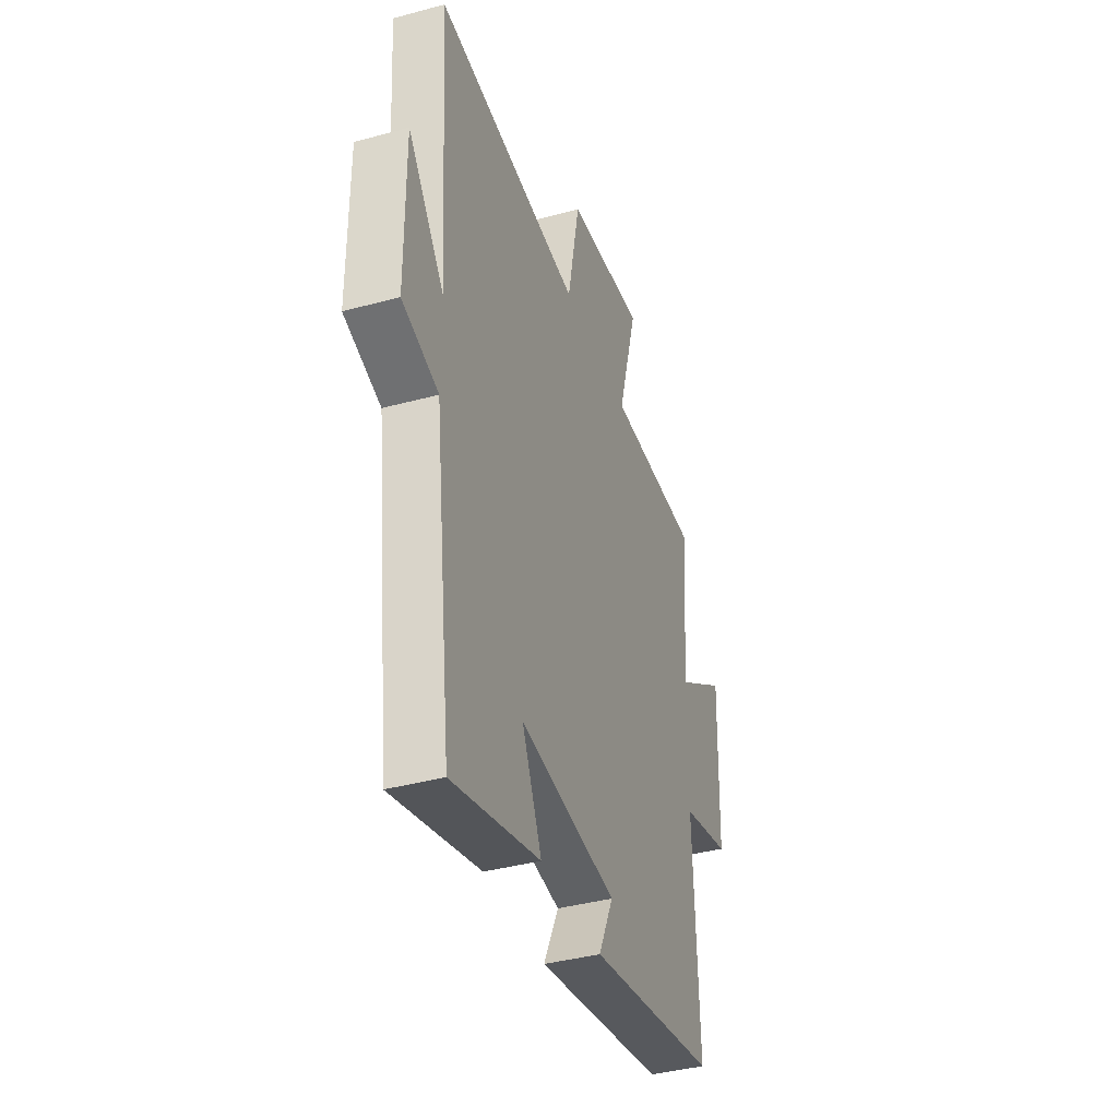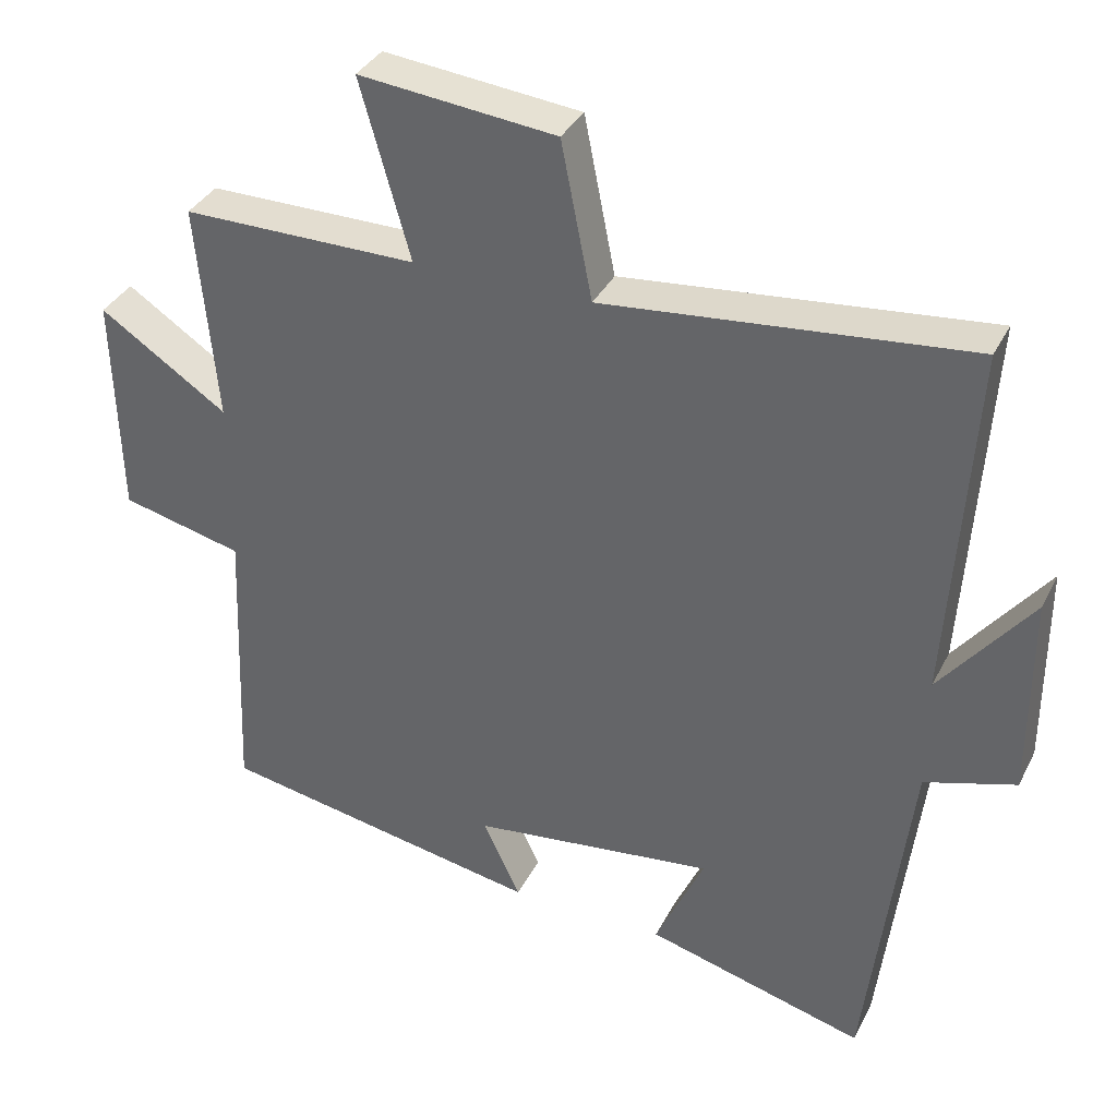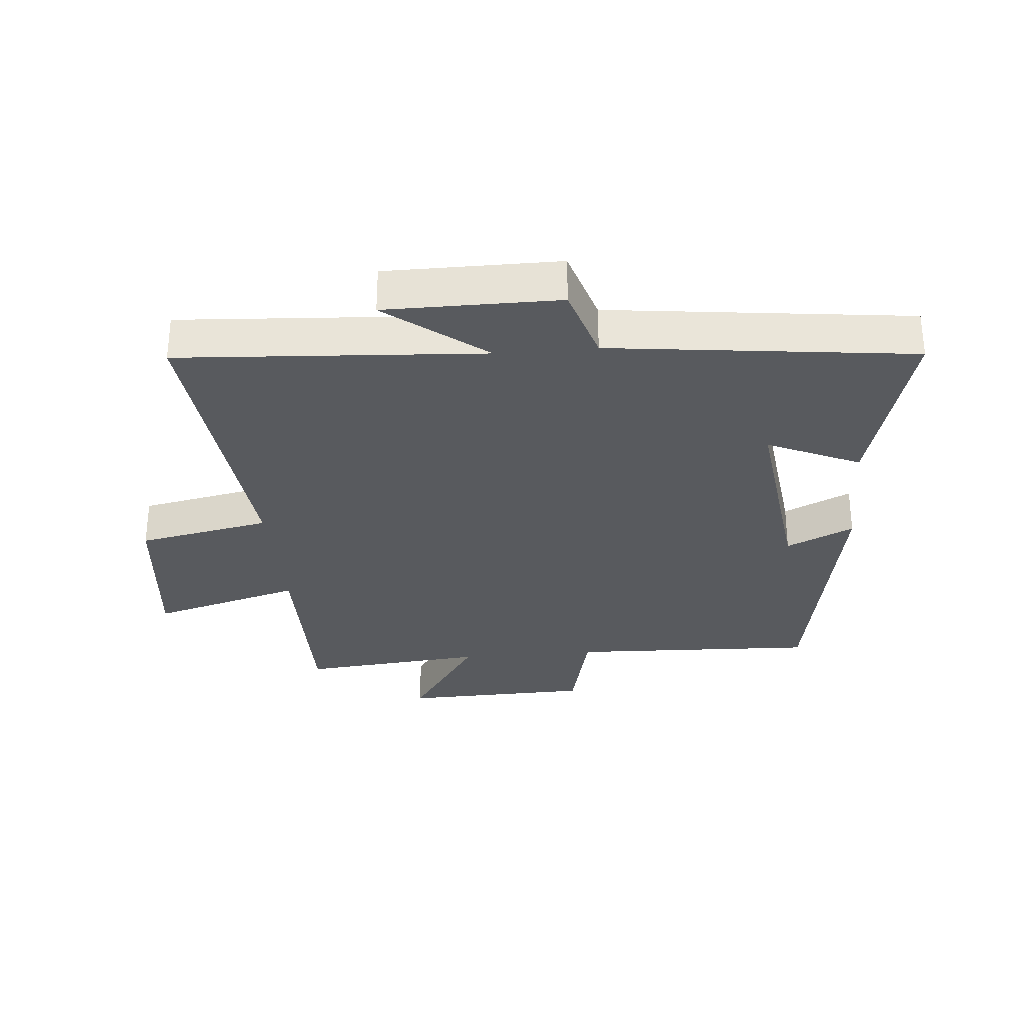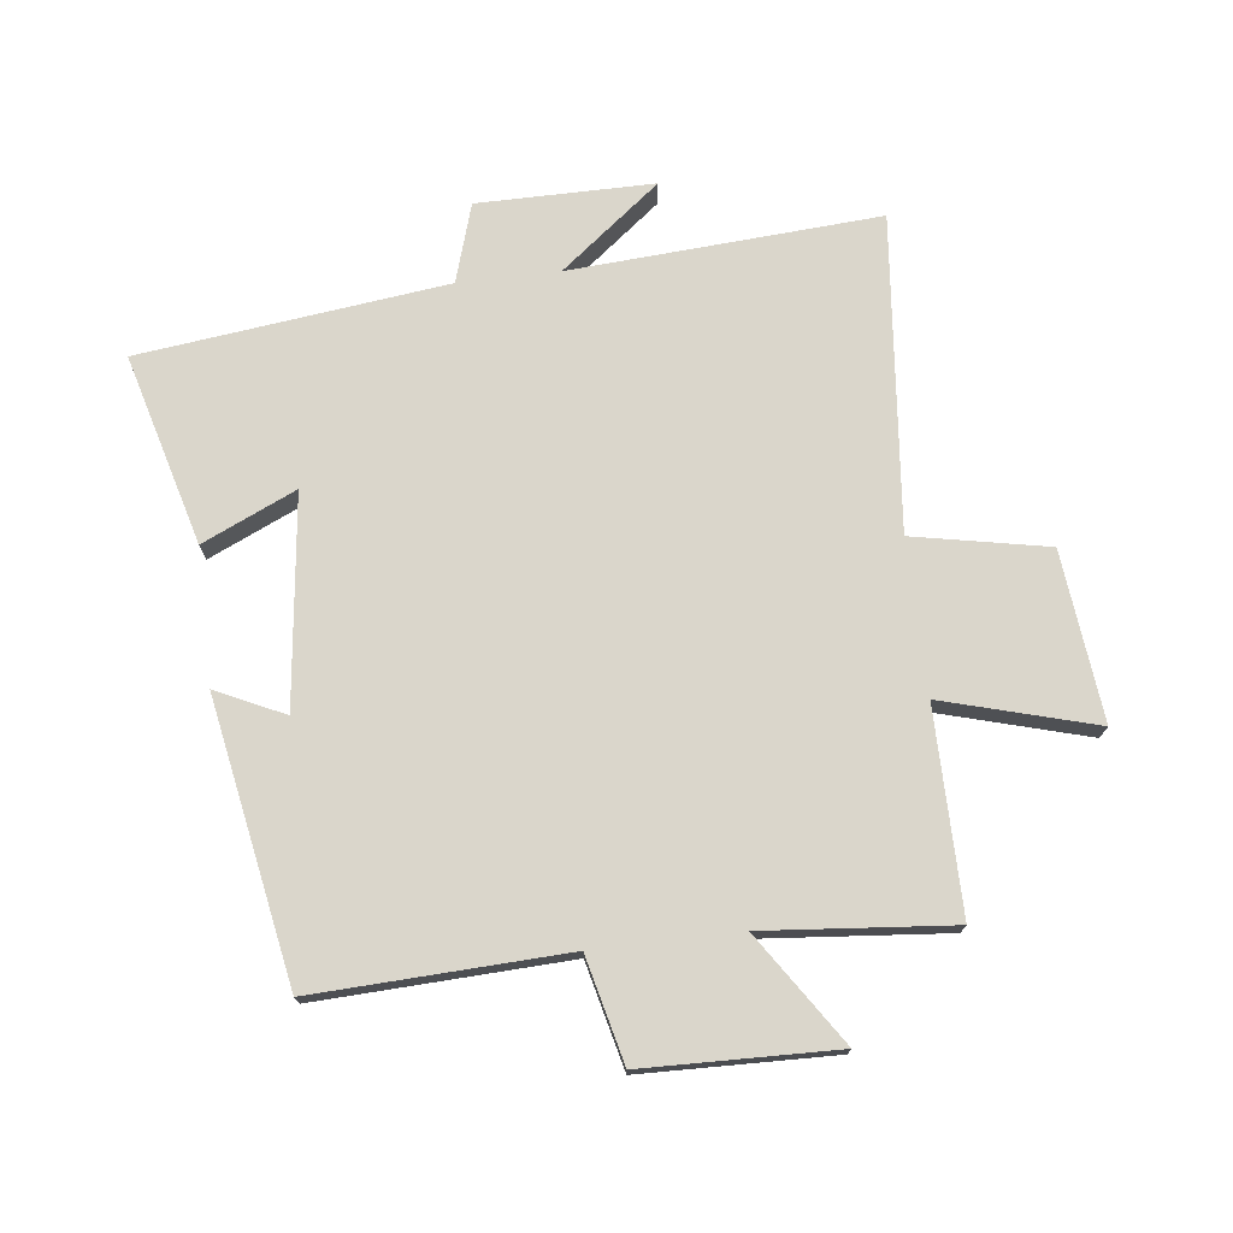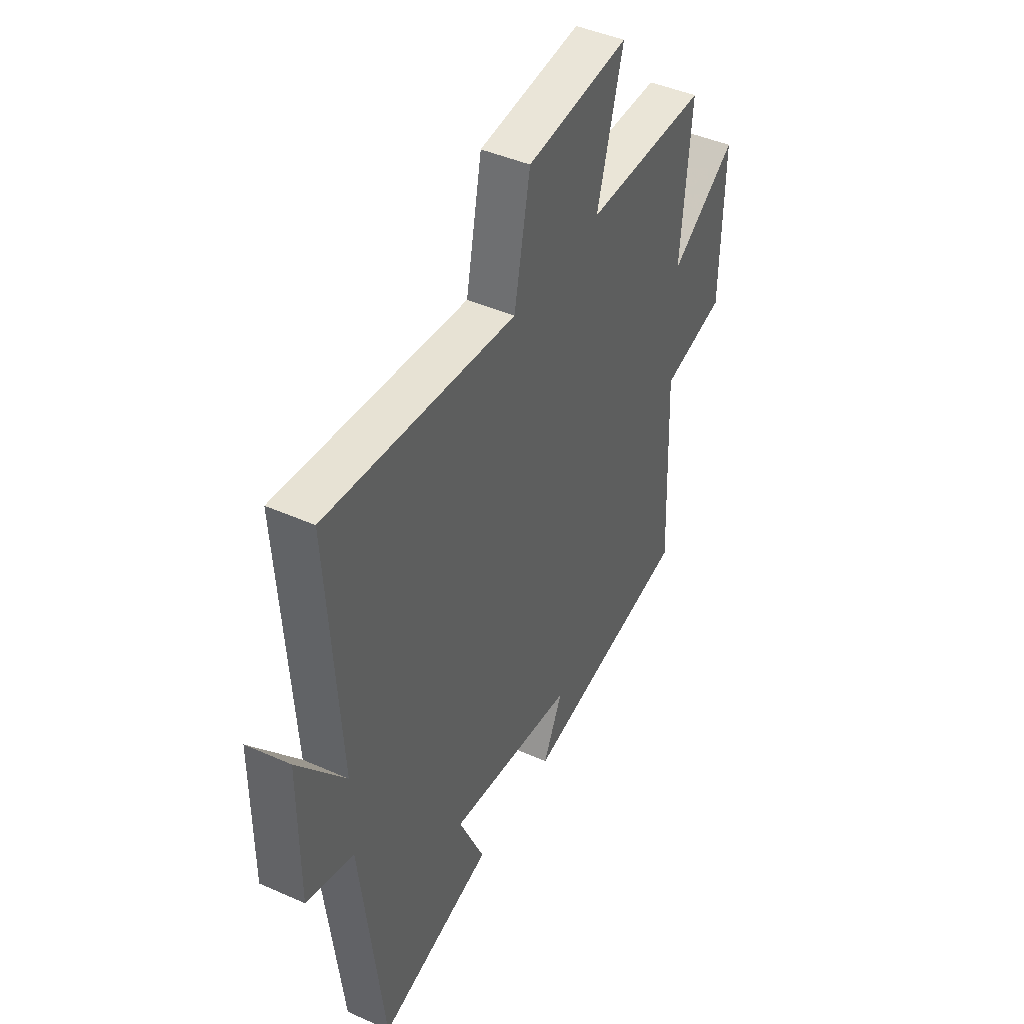
<metadata>
{"format":"obj","ext":"obj","renderer":"f3d","projection":"perspective","resolution":1024,"background":"white","views":[{"elev":-39.3,"azim":108.7,"up":"+Z"},{"elev":35.5,"azim":24.0,"up":"+Z"},{"elev":-30.6,"azim":95.1,"up":"+Y"},{"elev":73.8,"azim":-96.8,"up":"+Y"},{"elev":43.9,"azim":117.6,"up":"+Z"}]}
</metadata>
<code>
v -0.516 0.07 -0.419
v -0.5 0.07 -0.023
v -0.666 0.07 0.017
v -0.674 0.07 0.321
v -0.5 0.07 0.205
v -0.527 0.07 0.501
v -0.207 0.07 0.5
v -0.275 0.07 0.741
v -0.007 0.07 0.713
v 0.035 0.07 0.5
v 0.532 0.07 0.549
v 0.5 0.07 0.061
v 0.624 0.07 0.219
v 0.624 0.07 -0.059
v 0.5 0.07 -0.097
v 0.441 0.07 -0.582
v 0.141 0.07 -0.5
v 0.208 0.07 -0.352
v -0.124 0.07 -0.392
v -0.073 0.07 -0.5
v -0.516 0 -0.419
v -0.5 0 -0.023
v -0.666 0 0.017
v -0.674 0 0.321
v -0.5 0 0.205
v -0.527 0 0.501
v -0.207 0 0.5
v -0.275 0 0.741
v -0.007 0 0.713
v 0.035 0 0.5
v 0.532 0 0.549
v 0.5 0 0.061
v 0.624 0 0.219
v 0.624 0 -0.059
v 0.5 0 -0.097
v 0.441 0 -0.582
v 0.141 0 -0.5
v 0.208 0 -0.352
v -0.124 0 -0.392
v -0.073 0 -0.5
f 19 20 1 2
f 18 19 2
f 15 16 17 18
f 15 18 2
f 12 13 14 15
f 12 15 2 3
f 10 11 12 3
f 7 8 9 10
f 7 10 3
f 5 6 7
f 5 7 3
f 3 4 5
f 22 21 40 39
f 22 39 38
f 38 37 36 35
f 22 38 35
f 35 34 33 32
f 23 22 35 32
f 23 32 31 30
f 30 29 28 27
f 23 30 27
f 27 26 25
f 23 27 25
f 25 24 23
f 1 21 22 2
f 2 22 23 3
f 3 23 24 4
f 4 24 25 5
f 5 25 26 6
f 6 26 27 7
f 7 27 28 8
f 8 28 29 9
f 9 29 30 10
f 10 30 31 11
f 11 31 32 12
f 12 32 33 13
f 13 33 34 14
f 14 34 35 15
f 15 35 36 16
f 16 36 37 17
f 17 37 38 18
f 18 38 39 19
f 19 39 40 20
f 20 40 21 1

</code>
